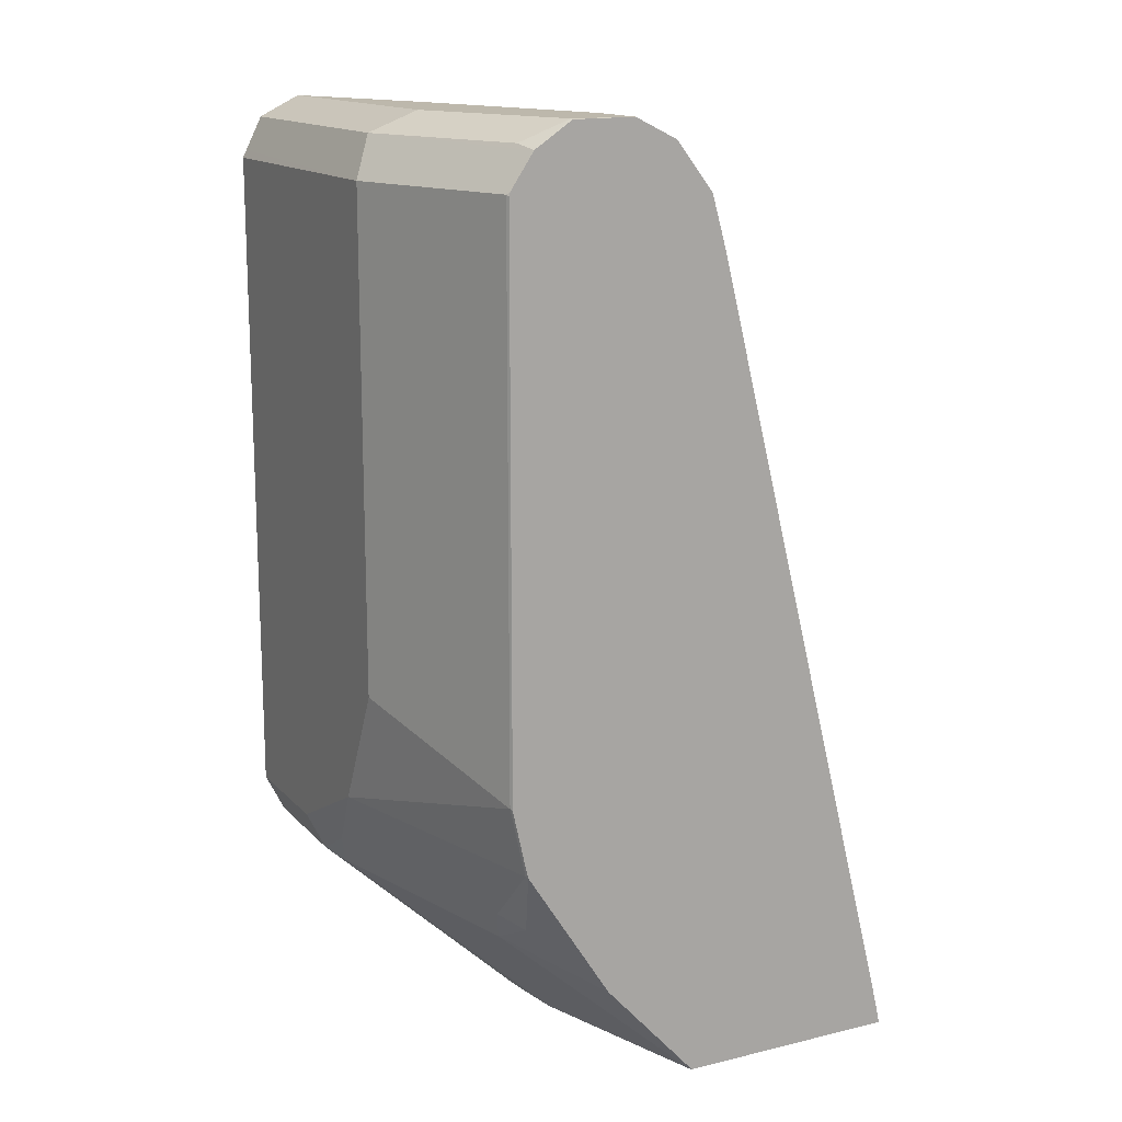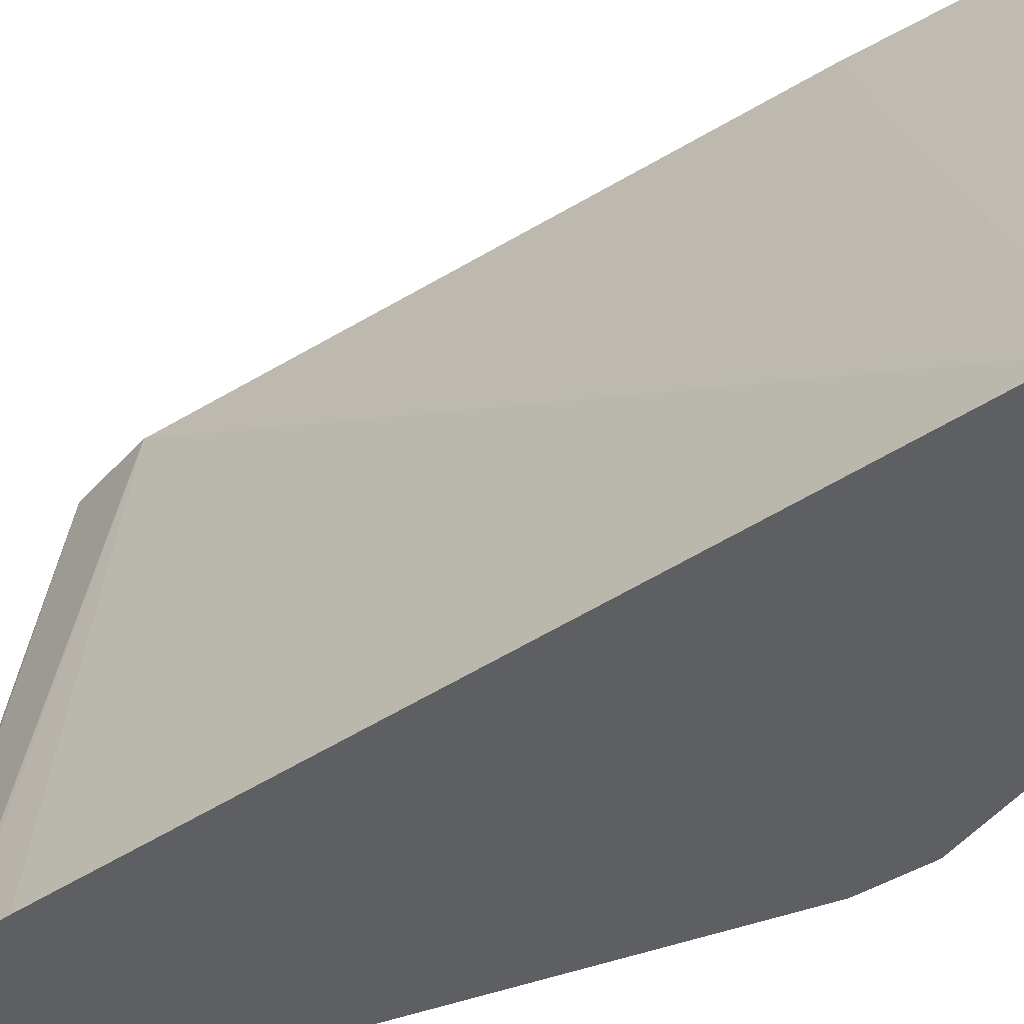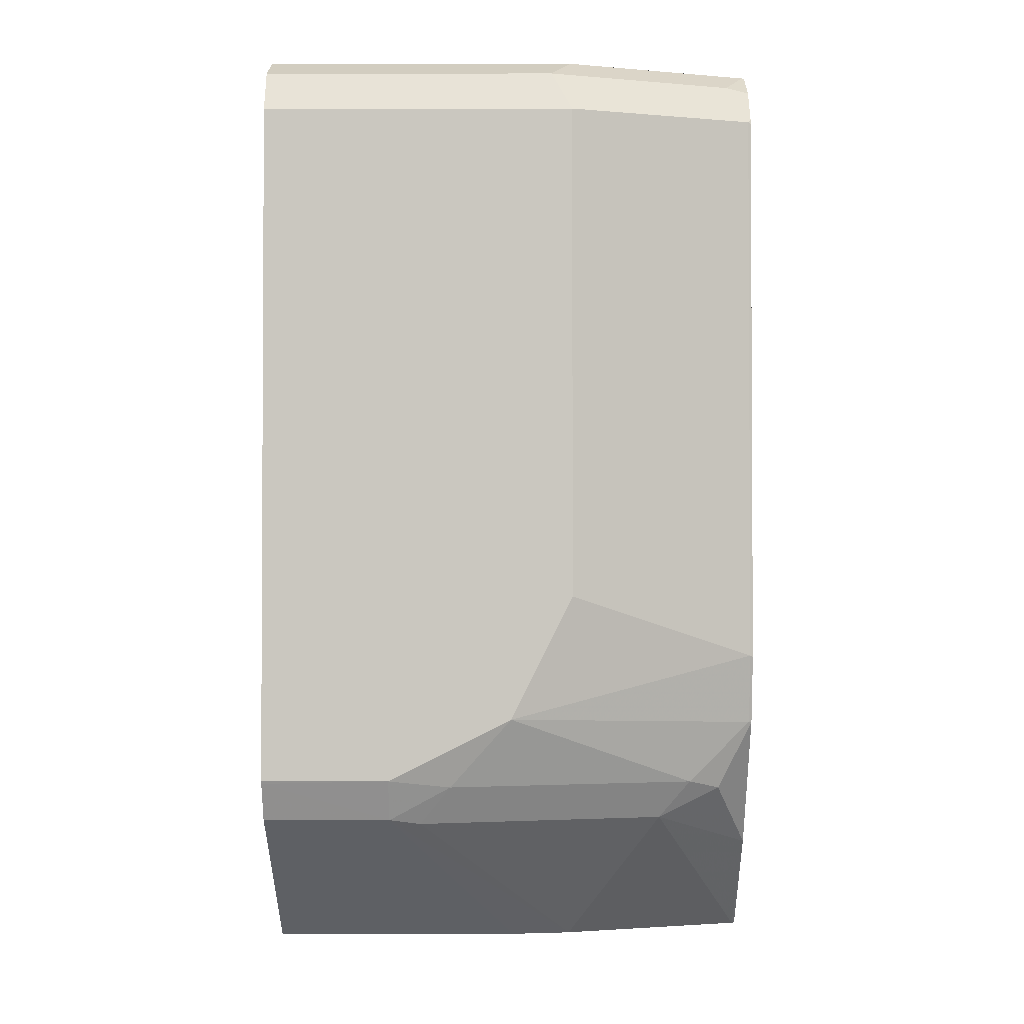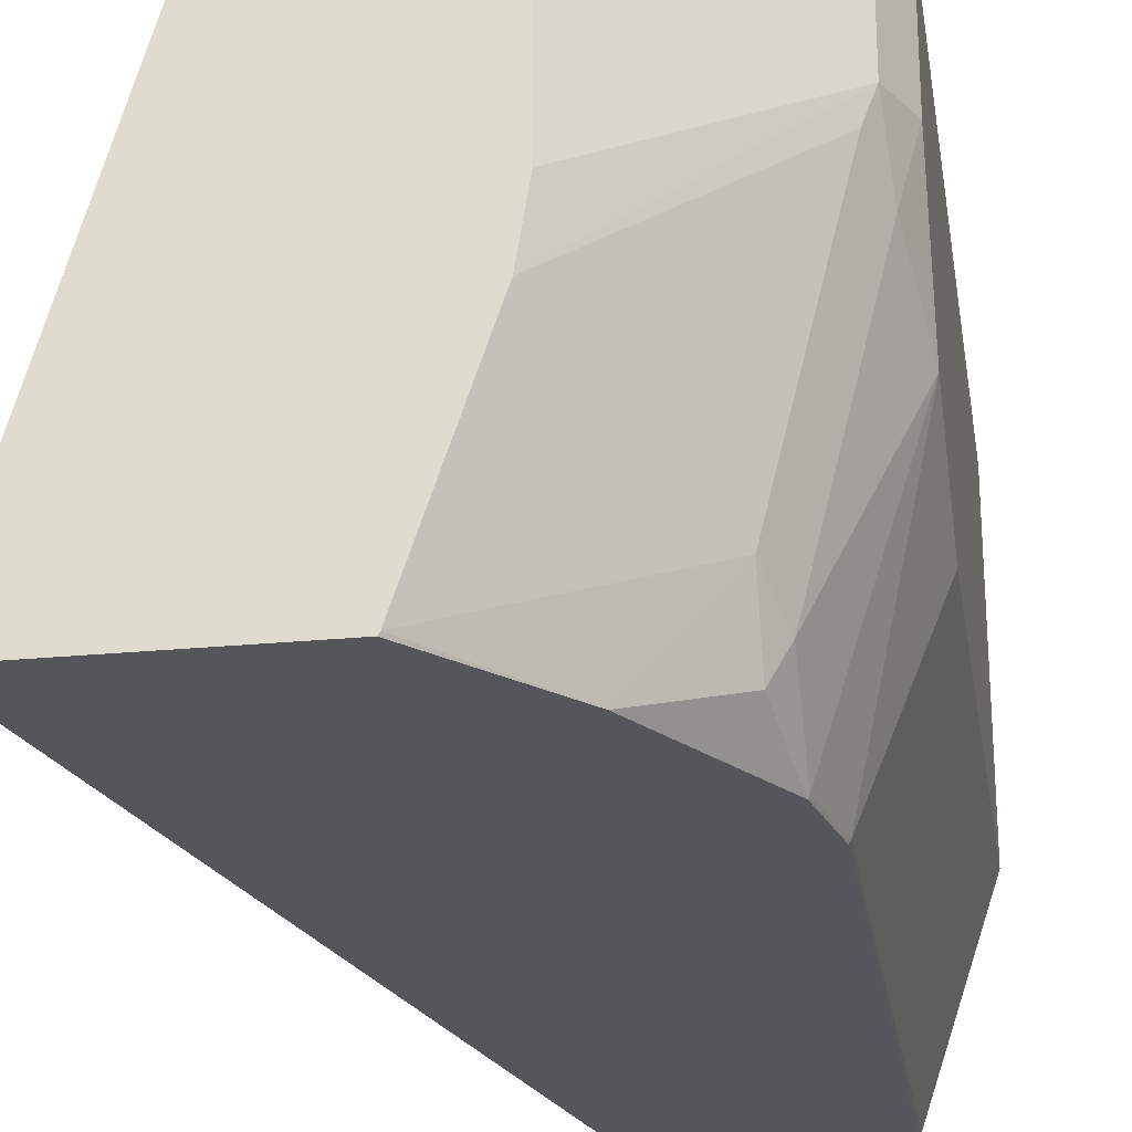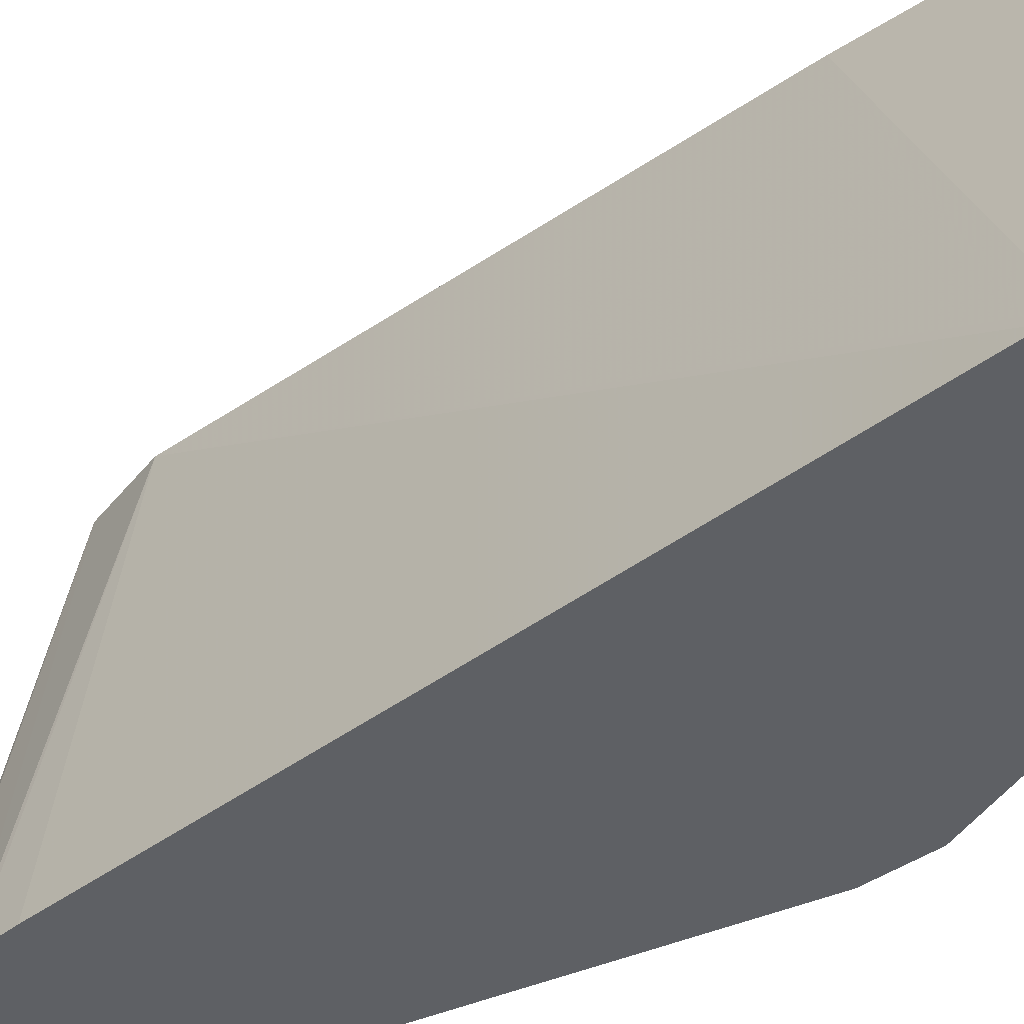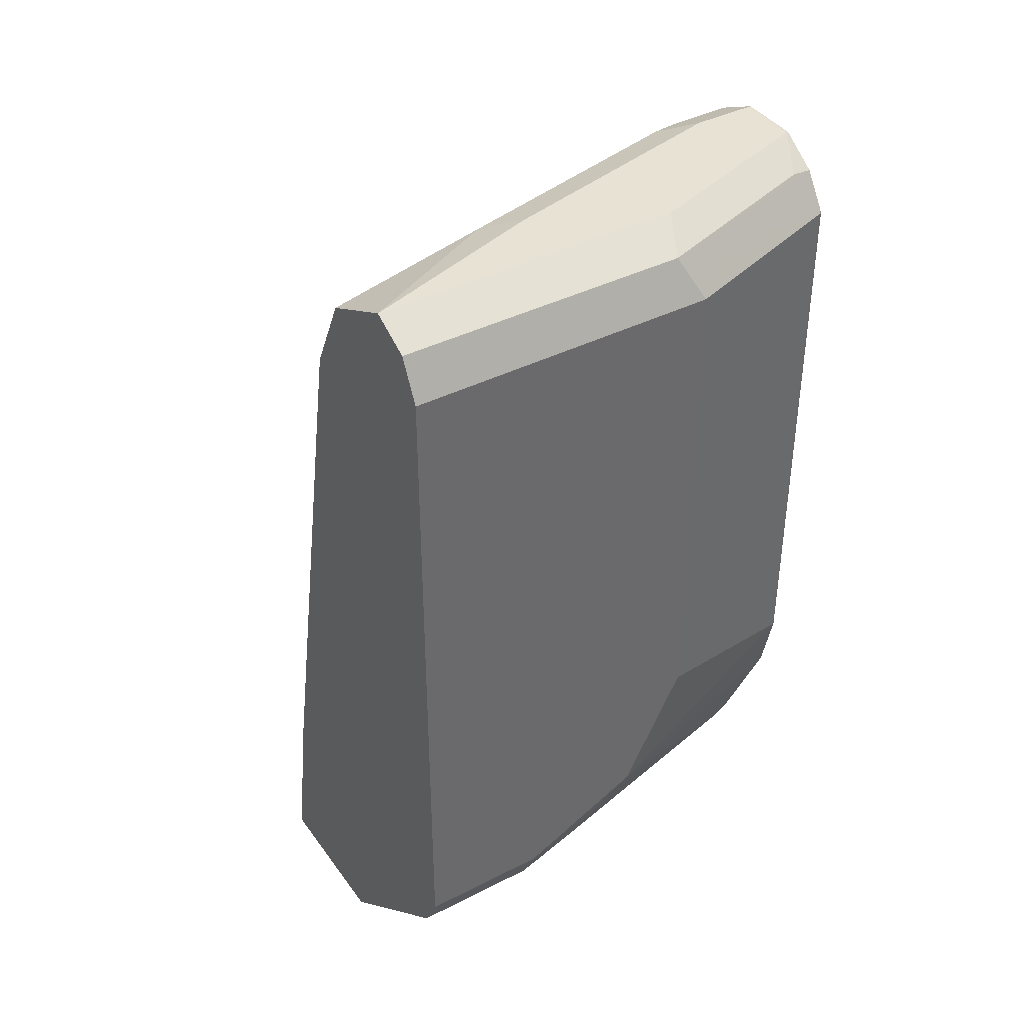
<metadata>
{"format":"obj","ext":"obj","renderer":"f3d","projection":"perspective","resolution":1024,"background":"white","views":[{"elev":14.8,"azim":152.9,"up":"+Y"},{"elev":-41.8,"azim":-64.6,"up":"+Z"},{"elev":-1.9,"azim":90.3,"up":"+Y"},{"elev":-25.2,"azim":8.9,"up":"+Z"},{"elev":-42.9,"azim":-62.4,"up":"+Z"},{"elev":39.9,"azim":57.8,"up":"+Y"}]}
</metadata>
<code>
v 0.5568 0.1913 0.001998
v 0.5481 0.1913 -0.02861
v 0.6366 0.1913 0.001998
v 0.5728 0.2864 0.001998
v 0.4839 0.1913 -0.256
v 0.6366 0.1913 -0.1278
v 0.7213 0.2652 0.001998
v 0.6364 0.6046 0.001998
v 0.599 0.1913 -0.256
v 0.4857 0.2001 -0.256
v 0.6317 0.1913 -0.1591
v 0.7213 0.2652 -0.06366
v 0.7312 0.2851 0.001998
v 0.6464 0.6245 0.001998
v 0.596 0.6335 -0.256
v 0.5949 0.6302 -0.256
v 0.588 0.606 -0.256
v 0.5999 0.1913 -0.2546
v 0.6475 0.2449 -0.256
v 0.6842 0.2626 -0.2068
v 0.716 0.2626 -0.07957
v 0.7239 0.2825 -0.09548
v 0.7319 0.2864 -0.06366
v 0.7319 0.2864 0.001998
v 0.657 0.6457 0.001998
v 0.6148 0.6576 -0.256
v 0.6152 0.6576 -0.2228
v 0.6914 0.3139 -0.256
v 0.6842 0.2784 -0.2387
v 0.6921 0.2825 -0.2228
v 0.7319 0.3182 -0.1273
v 0.7319 0.6364 0.001998
v 0.6577 0.647 0.001998
v 0.6205 0.6603 -0.2068
v 0.6364 0.6683 -0.2228
v 0.6364 0.6683 -0.256
v 0.6919 0.3159 -0.256
v 0.6921 0.3143 -0.2546
v 0.7001 0.3501 -0.2546
v 0.7319 0.3819 -0.1591
v 0.7319 0.6364 -0.1591
v 0.7299 0.6404 0.001998
v 0.7001 0.6683 0.001998
v 0.6523 0.6603 -0.07957
v 0.6682 0.6683 -0.09548
v 0.6682 0.6683 -0.2546
v 0.668 0.6679 -0.256
v 0.6994 0.3494 -0.256
v 0.7001 0.6364 -0.2546
v 0.716 0.6523 -0.175
v 0.7213 0.6576 -0.1485
v 0.7213 0.6576 0.001998
v 0.7001 0.6683 -0.1591
v 0.6895 0.6576 -0.244
v 0.6871 0.6552 -0.256
v 0.6994 0.6357 -0.256
v 0.6987 0.6378 -0.256
f 27 33 34
f 28 37 38
f 28 38 29
f 29 38 30
f 33 43 44
f 33 44 34
f 31 38 39
f 32 41 42
f 26 35 36
f 30 38 31
f 31 39 40
f 22 30 31
f 26 27 34
f 25 33 27
f 23 32 24
f 23 41 32
f 23 40 41
f 23 31 40
f 22 31 23
f 20 22 21
f 20 30 22
f 19 29 20
f 34 44 45
f 20 29 30
f 26 34 35
f 34 45 35
f 46 54 55
f 35 43 53
f 51 55 54
f 19 28 29
f 50 55 51
f 49 55 50
f 49 57 55
f 49 56 57
f 46 55 47
f 46 51 54
f 46 53 51
f 43 51 53
f 43 52 51
f 43 45 44
f 42 51 52
f 41 51 42
f 41 50 51
f 41 49 50
f 39 41 40
f 39 49 41
f 39 56 49
f 39 48 56
f 37 39 38
f 37 48 39
f 36 46 47
f 35 46 36
f 35 53 46
f 35 45 43
f 18 19 20
f 7 12 13
f 15 25 27
f 5 8 10
f 4 8 5
f 3 12 7
f 3 6 12
f 2 4 5
f 1 4 2
f 1 8 4
f 1 14 8
f 1 25 14
f 1 33 25
f 1 43 33
f 5 10 17
f 1 52 43
f 1 24 32
f 1 13 24
f 1 7 13
f 1 3 7
f 1 6 3
f 1 11 6
f 1 18 11
f 1 9 18
f 1 5 9
f 1 2 5
f 15 27 26
f 1 32 42
f 5 17 16
f 1 42 52
f 5 15 26
f 14 25 15
f 5 16 15
f 13 23 24
f 12 23 13
f 12 22 23
f 12 21 22
f 11 21 12
f 11 18 20
f 9 19 18
f 8 17 10
f 8 16 17
f 8 15 16
f 11 20 21
f 8 14 15
f 5 36 47
f 5 47 55
f 5 55 57
f 5 26 36
f 5 56 48
f 5 57 56
f 5 37 28
f 5 28 19
f 5 19 9
f 6 11 12
f 5 48 37

</code>
